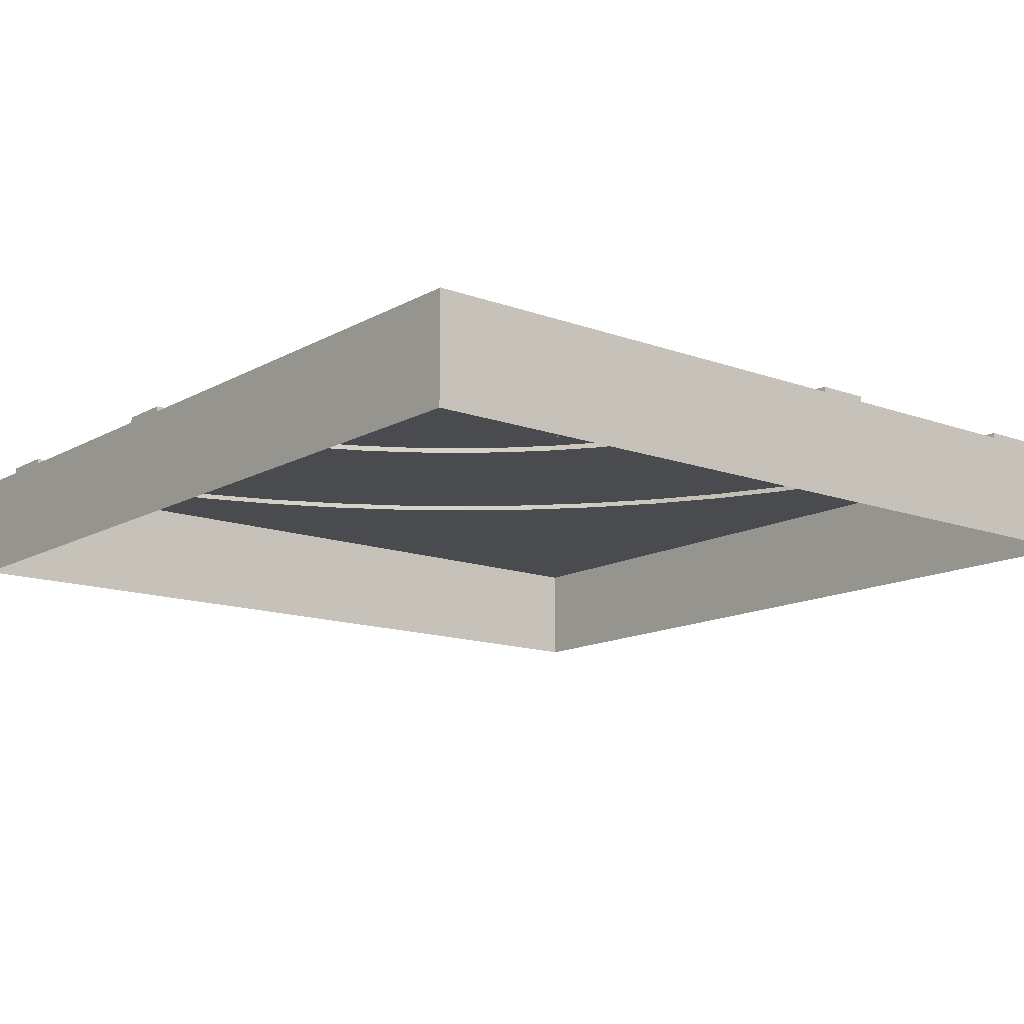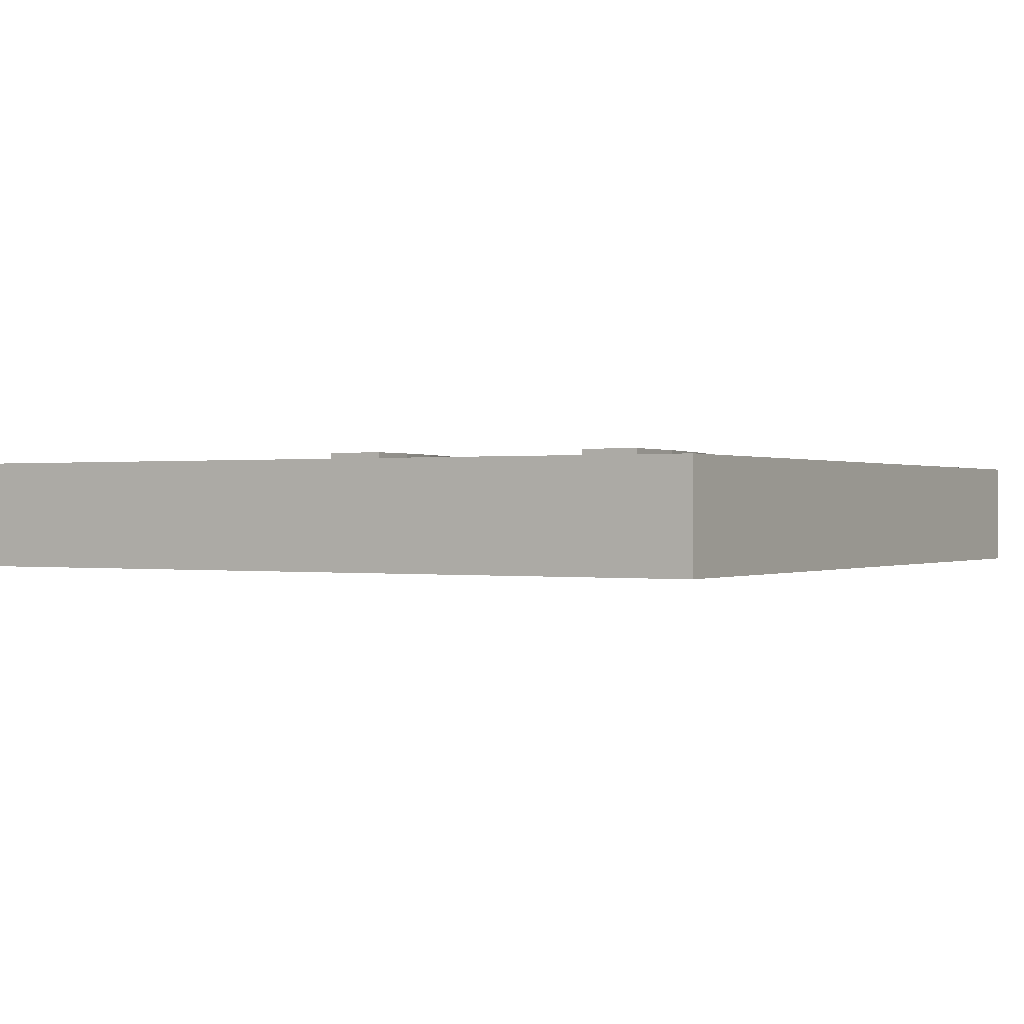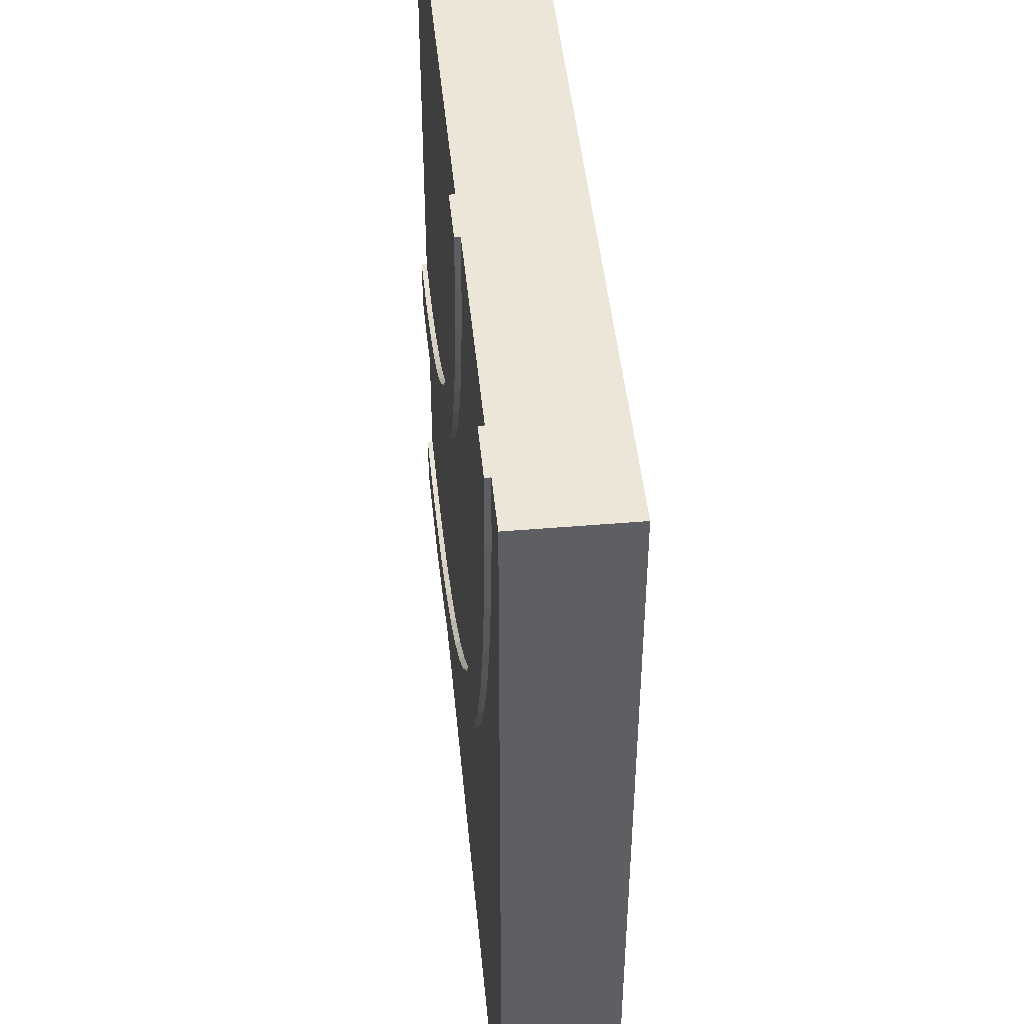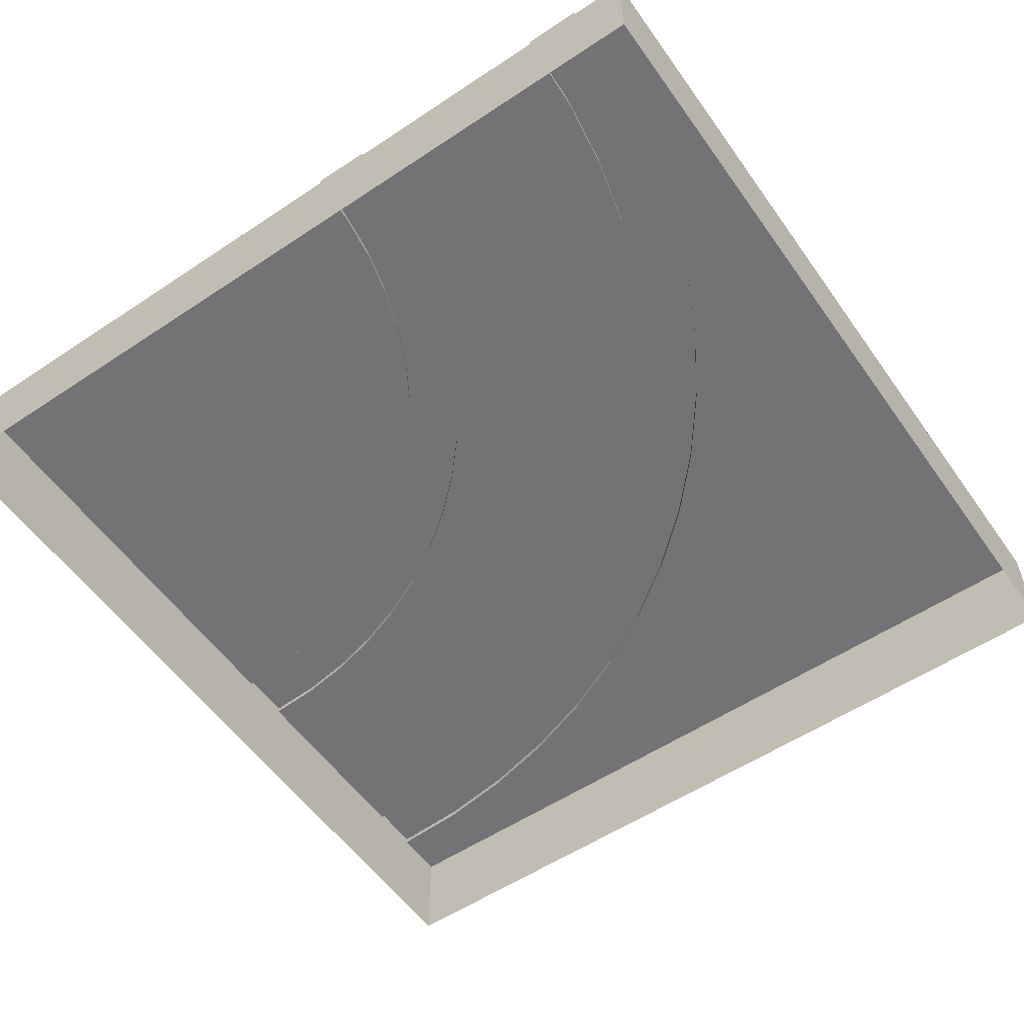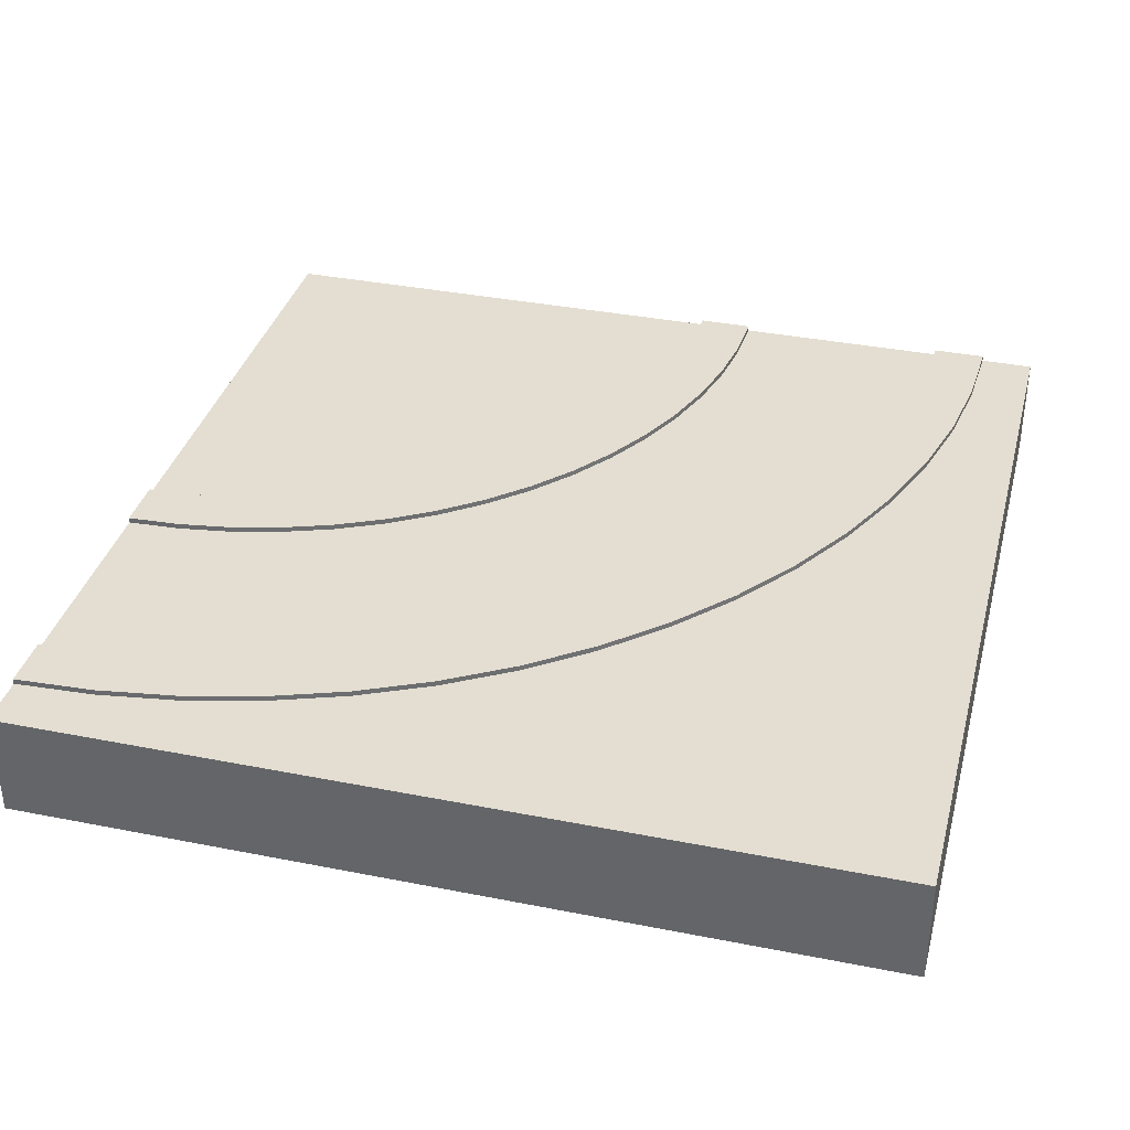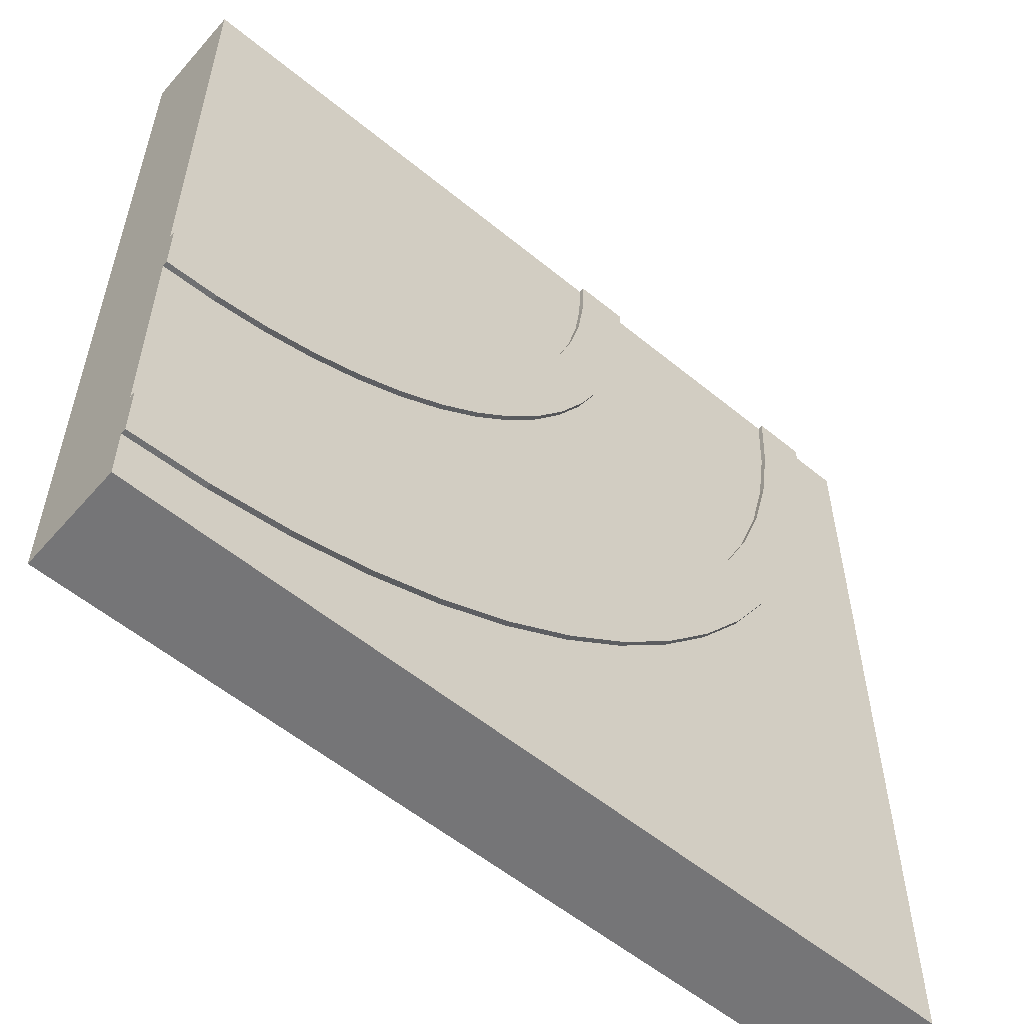
<metadata>
{"format":"obj","ext":"obj","renderer":"f3d","projection":"perspective","resolution":1024,"background":"white","views":[{"elev":-13.7,"azim":-129.2,"up":"+Z"},{"elev":0.1,"azim":-59.7,"up":"+Z"},{"elev":46.1,"azim":84.5,"up":"+Y"},{"elev":-56.0,"azim":-55.1,"up":"+Z"},{"elev":36.1,"azim":14.5,"up":"+Z"},{"elev":-56.6,"azim":-40.6,"up":"+Y"}]}
</metadata>
<code>
o track-corner-large_Cube.061
v -8 -8 -1
v -8 -8 0
v -8 -8 1
v -8 -1 1
v -8 -7 1
v -8 -7 1.1
v -8 -6 1.1
v -8 -2 1.1
v -8 -1 1.1
v -8 -2 1
v -8 -6 1
v 8 -8 -1
v 8 -8 0
v 8 -8 1
v -7.118 -0.9567 1
v -6.53 -6.928 1
v -6.53 -6.928 1.1
v -6.628 -5.933 1.1
v -7.02 -1.952 1.1
v -7.118 -0.9567 1.1
v -7.02 -1.952 1
v -6.628 -5.933 1
v -6.244 -0.8271 1
v -5.074 -6.712 1
v -5.074 -6.712 1.1
v -5.269 -5.731 1.1
v -6.049 -1.808 1.1
v -6.244 -0.8271 1.1
v -6.049 -1.808 1
v -5.269 -5.731 1
v -8 8 0
v -5.387 -0.6125 1
v -3.646 -6.354 1
v -3.646 -6.354 1.1
v -3.936 -5.397 1.1
v -5.097 -1.569 1.1
v -5.387 -0.6125 1.1
v -5.097 -1.569 1
v -3.936 -5.397 1
v -8 8 -1
v -4.556 -0.3149 1
v -2.26 -5.858 1
v -2.26 -5.858 1.1
v -2.642 -4.934 1.1
v -4.173 -1.239 1.1
v -4.556 -0.3149 1.1
v -4.173 -1.239 1
v -2.642 -4.934 1
v -3.757 0.06271 1
v -0.929 -5.229 1
v -0.929 -5.229 1.1
v -1.4 -4.347 1.1
v -3.286 -0.8192 1.1
v -3.757 0.06271 1.1
v -3.286 -0.8192 1
v -1.4 -4.347 1
v -3 0.5168 1
v 0.3336 -4.472 1
v 0.3336 -4.472 1.1
v -0.222 -3.641 1.1
v -2.444 -0.3147 1.1
v -3 0.5168 1.1
v -2.444 -0.3147 1
v -0.222 -3.641 1
v -2.29 1.043 1
v 1.516 -3.595 1
v 1.516 -3.595 1.1
v 0.8815 -2.822 1.1
v -1.656 0.2699 1.1
v -2.29 1.043 1.1
v -1.656 0.2699 1
v 0.8815 -2.822 1
v -8 8 1
v -1.636 1.636 1
v 2.607 -2.607 1
v 2.607 -2.607 1.1
v 1.9 -1.899 1.1
v -0.9289 0.9289 1.1
v -1.636 1.636 1.1
v -0.9289 0.9289 1
v 1.9 -1.899 1
v -1.043 2.29 1
v 3.595 -1.516 1
v 3.595 -1.516 1.1
v 2.822 -0.8815 1.1
v -0.2698 1.656 1.1
v -1.043 2.29 1.1
v -0.2698 1.656 1
v 2.822 -0.8815 1
v -0.5167 3 1
v 4.472 -0.3335 1
v 4.472 -0.3335 1.1
v 3.641 0.222 1.1
v 0.3148 2.444 1.1
v -0.5167 3 1.1
v 0.3148 2.444 1
v 3.641 0.222 1
v -0.06264 3.757 1
v 5.229 0.9291 1
v 5.229 0.9291 1.1
v 4.347 1.4 1.1
v 0.8193 3.286 1.1
v -0.06264 3.757 1.1
v 0.8193 3.286 1
v 4.347 1.4 1
v 0.315 4.556 1
v 5.858 2.26 1
v 5.858 2.26 1.1
v 4.934 2.642 1.1
v 1.239 4.173 1.1
v 0.315 4.556 1.1
v 1.239 4.173 1
v 4.934 2.642 1
v 0.6125 5.387 1
v 6.354 3.646 1
v 6.354 3.646 1.1
v 5.397 3.936 1.1
v 1.569 5.097 1.1
v 0.6125 5.387 1.1
v 1.569 5.097 1
v 5.397 3.936 1
v 8 8 0
v 8 8 -1
v 0.8271 6.244 1
v 6.712 5.074 1
v 6.712 5.074 1.1
v 5.731 5.269 1.1
v 1.808 6.049 1.1
v 0.8271 6.244 1.1
v 1.808 6.049 1
v 5.731 5.269 1
v 0.9567 7.118 1
v 6.928 6.53 1
v 6.928 6.53 1.1
v 5.933 6.628 1.1
v 1.952 7.02 1.1
v 0.9567 7.118 1.1
v 1.952 7.02 1
v 5.933 6.628 1
v 1 8 0
v 2 8 0
v 6 8 0
v 7 8 0
v 8 8 1
v 1 8 1
v 7 8 1
v 7 8 1.1
v 6 8 1.1
v 2 8 1.1
v 1 8 1.1
v 2 8 1
v 6 8 1
v -8 -1 0
v -8 -2 0
v -8 -6 0
v -8 -7 0
f 5 16 17 6
f 8 19 20 9
f 10 21 19 8
f 7 18 22 11
f 6 17 18 7
f 9 20 15 4
f 3 2 13 14
f 2 1 12 13
f 18 26 30 22
f 17 25 26 18
f 20 28 23 15
f 22 30 29 21
f 11 22 21 10
f 30 39 38 29
f 24 33 34 25
f 27 36 37 28
f 29 38 36 27
f 21 29 27 19
f 19 27 28 20
f 16 24 25 17
f 33 42 43 34
f 36 45 46 37
f 38 47 45 36
f 35 44 48 39
f 34 43 44 35
f 37 46 41 32
f 28 37 32 23
f 25 34 35 26
f 26 35 39 30
f 44 52 56 48
f 43 51 52 44
f 46 54 49 41
f 48 56 55 47
f 42 50 51 43
f 39 48 47 38
f 50 58 59 51
f 53 61 62 54
f 55 63 61 53
f 47 55 53 45
f 45 53 54 46
f 60 68 72 64
f 59 67 68 60
f 62 70 65 57
f 64 72 71 63
f 56 64 63 55
f 54 62 57 49
f 51 59 60 52
f 52 60 64 56
f 68 77 81 72
f 67 76 77 68
f 70 79 74 65
f 72 81 80 71
f 66 75 76 67
f 69 78 79 70
f 63 71 69 61
f 61 69 70 62
f 58 66 67 59
f 75 83 84 76
f 78 86 87 79
f 80 88 86 78
f 77 85 89 81
f 71 80 78 69
f 85 93 97 89
f 84 92 93 85
f 87 95 90 82
f 89 97 96 88
f 81 89 88 80
f 79 87 82 74
f 76 84 85 77
f 92 100 101 93
f 95 103 98 90
f 97 105 104 96
f 91 99 100 92
f 94 102 103 95
f 96 104 102 94
f 88 96 94 86
f 86 94 95 87
f 83 91 92 84
f 99 107 108 100
f 102 110 111 103
f 104 112 110 102
f 101 109 113 105
f 100 108 109 101
f 93 101 105 97
f 109 117 121 113
f 108 116 117 109
f 111 119 114 106
f 113 121 120 112
f 105 113 112 104
f 103 111 106 98
f 121 131 130 120
f 115 125 126 116
f 118 128 129 119
f 120 130 128 118
f 112 120 118 110
f 110 118 119 111
f 107 115 116 108
f 125 133 134 126
f 128 136 137 129
f 130 138 136 128
f 127 135 139 131
f 126 134 135 127
f 129 137 132 124
f 119 129 124 114
f 116 126 127 117
f 117 127 131 121
f 135 148 152 139
f 134 147 148 135
f 137 150 145 132
f 139 152 151 138
f 133 146 147 134
f 14 144 146 133
f 131 139 138 130
f 123 140 141
f 123 141 142
f 123 142 143
f 149 151 145 150
f 40 31 140 123
f 152 148 147 146
f 146 144 122 143
f 145 151 141 140
f 151 152 142 141
f 152 146 143 142
f 14 125 115
f 138 151 149 136
f 136 149 150 137
f 73 145 140 31
f 49 57 73
f 14 133 125
f 14 115 107
f 32 41 73
f 41 49 73
f 14 99 91
f 23 32 73
f 14 107 99
f 14 91 83
f 4 15 73
f 15 23 73
f 14 75 66
f 1 155 154
f 1 154 153
f 1 156 155
f 8 9 4 10
f 123 143 122
f 11 5 6 7
f 5 156 2 3
f 73 31 153 4
f 4 153 154 10
f 10 154 155 11
f 11 155 156 5
f 14 83 75
f 65 74 73
f 57 65 73
f 14 66 58
f 74 82 73
f 14 50 42
f 14 58 50
f 14 33 24
f 90 98 73
f 82 90 73
f 98 106 73
f 14 42 33
f 106 114 73
f 14 24 16
f 3 14 16 5
f 114 124 73
f 12 123 122 13
f 132 145 73
f 124 132 73
f 14 13 122 144
f 1 2 156
f 40 1 153 31

</code>
